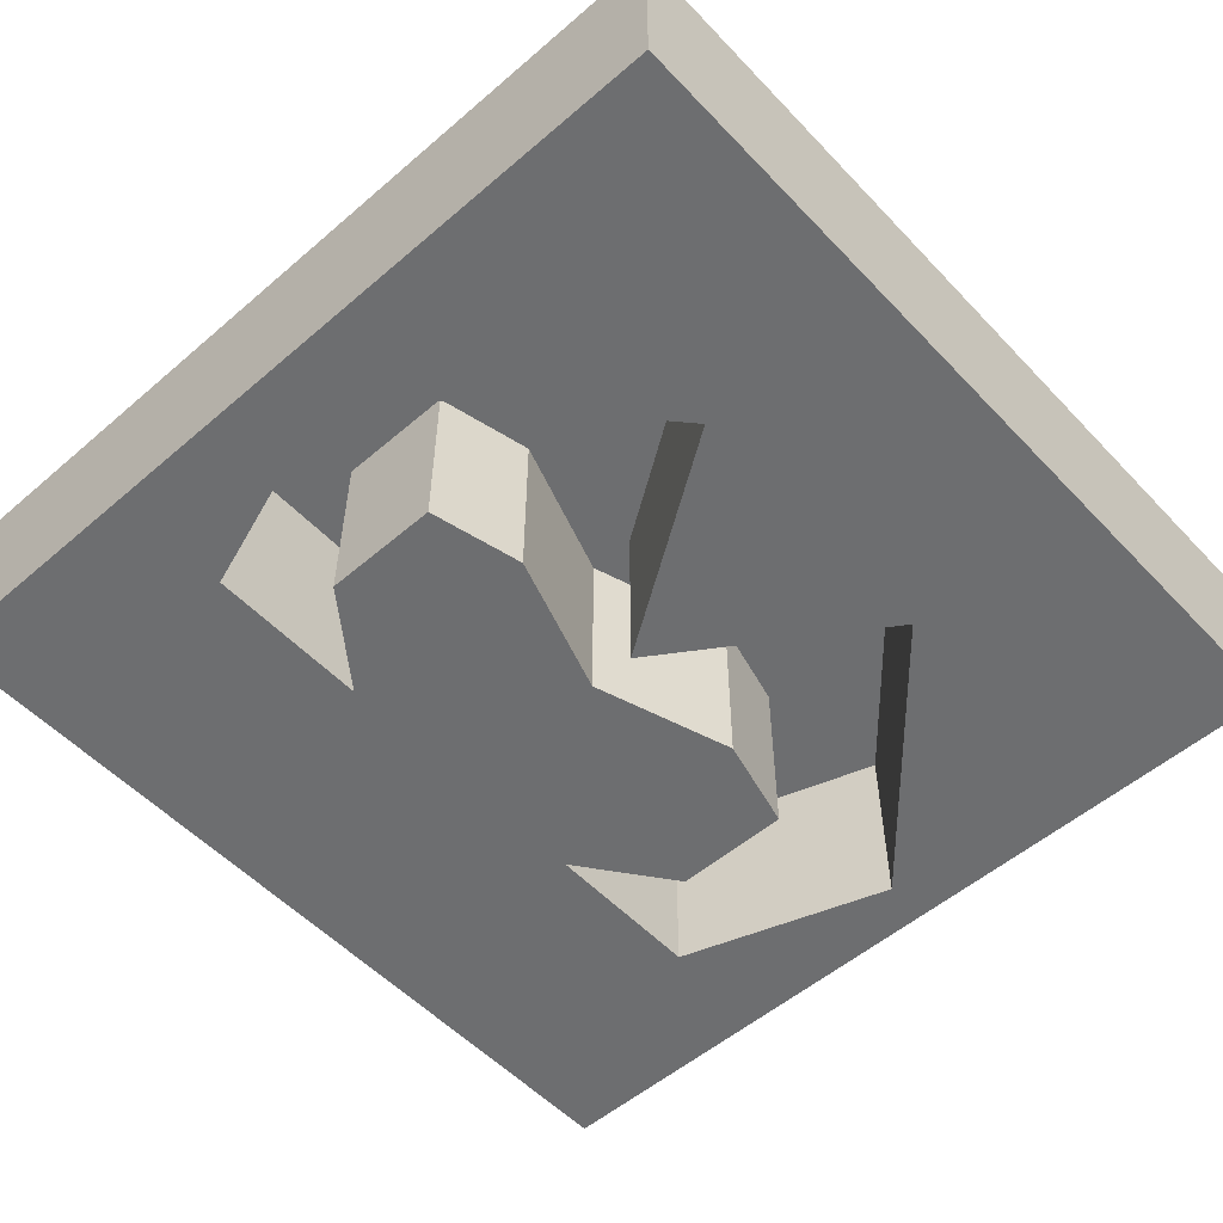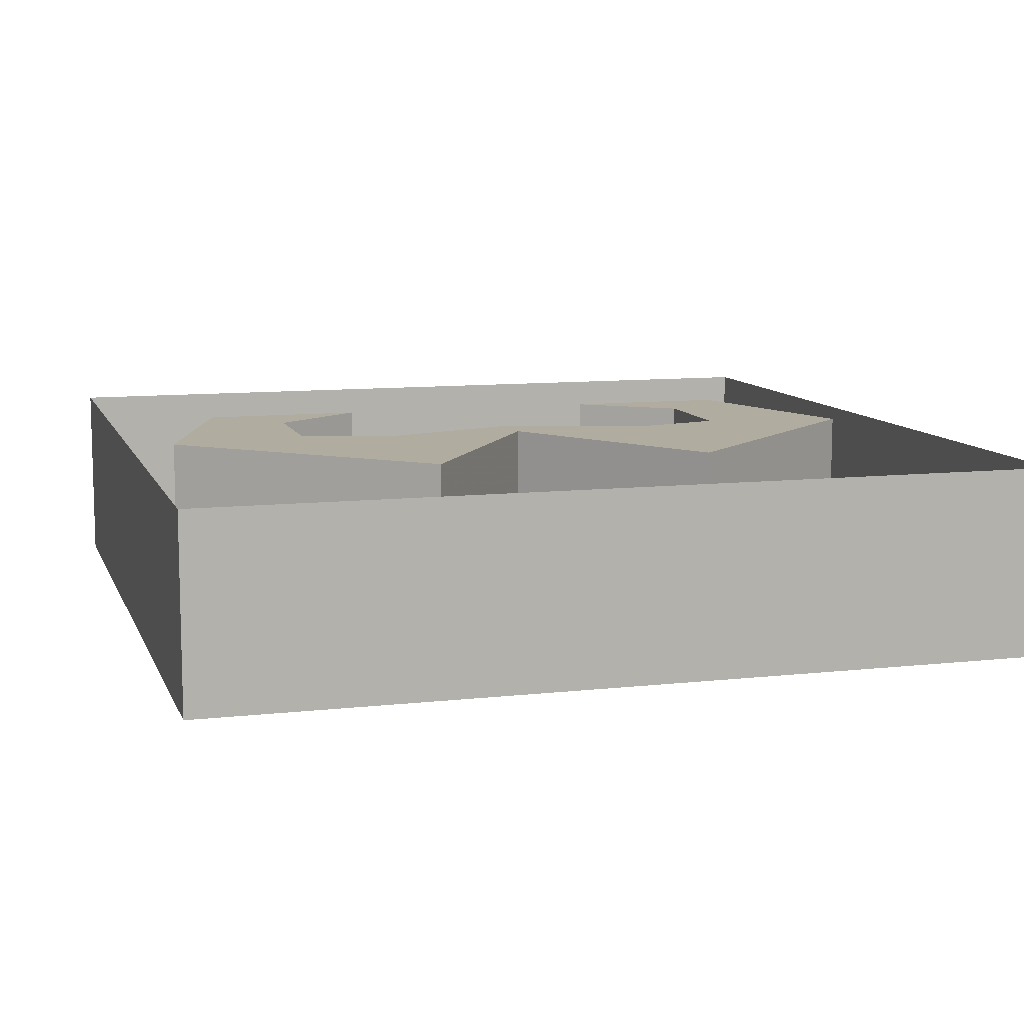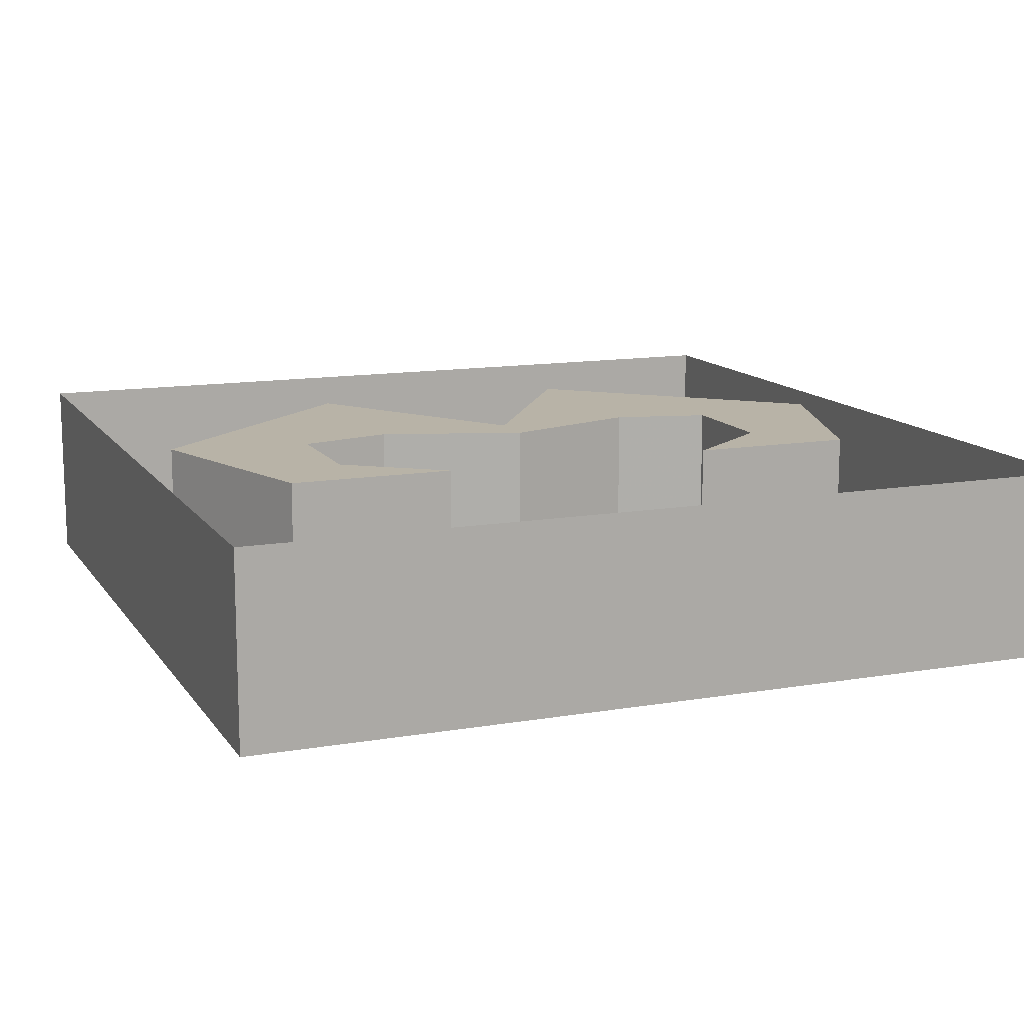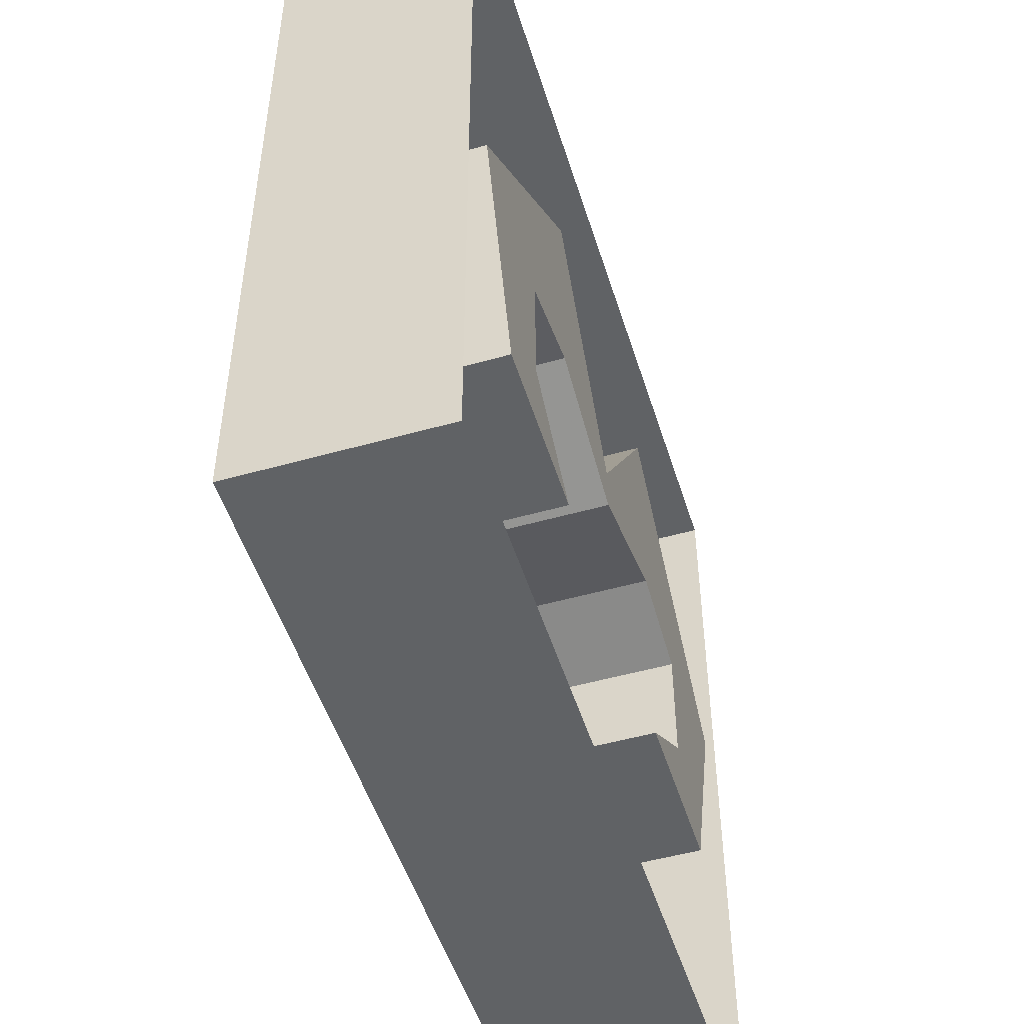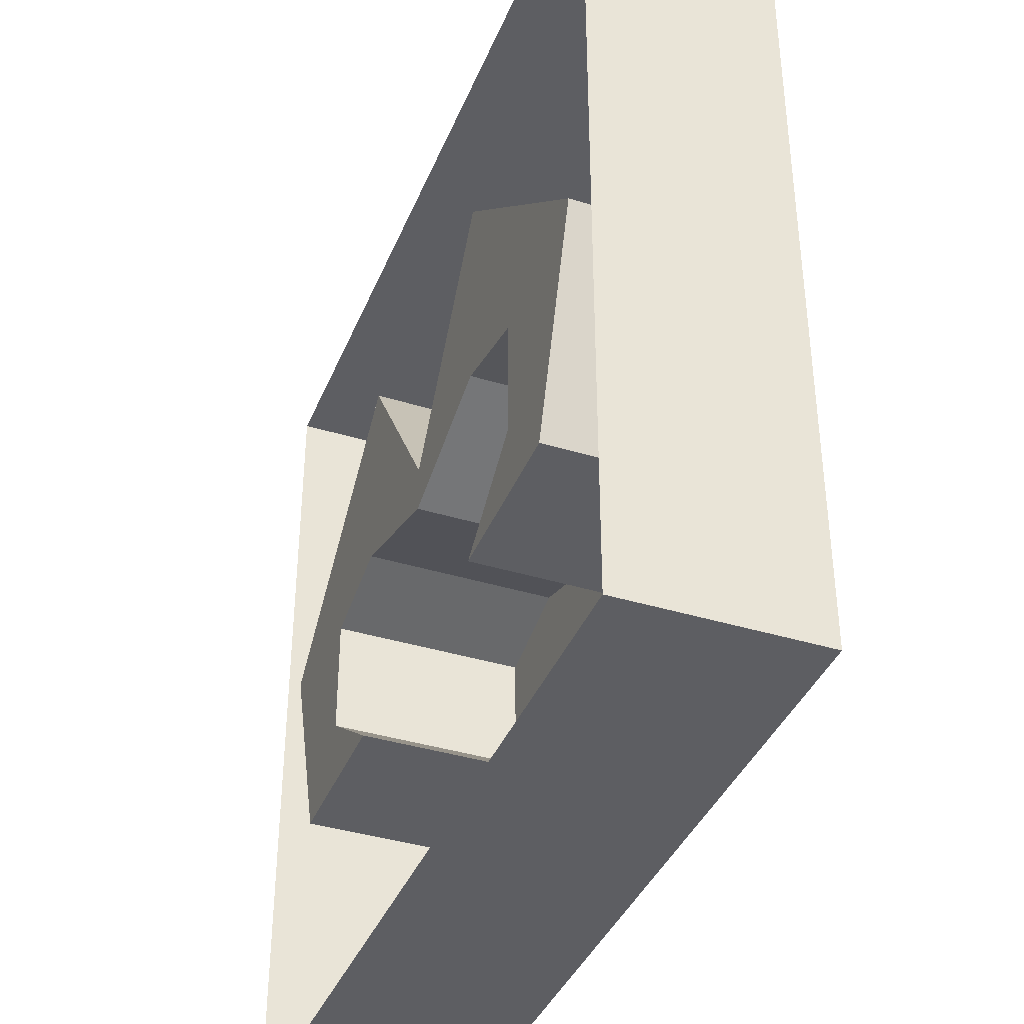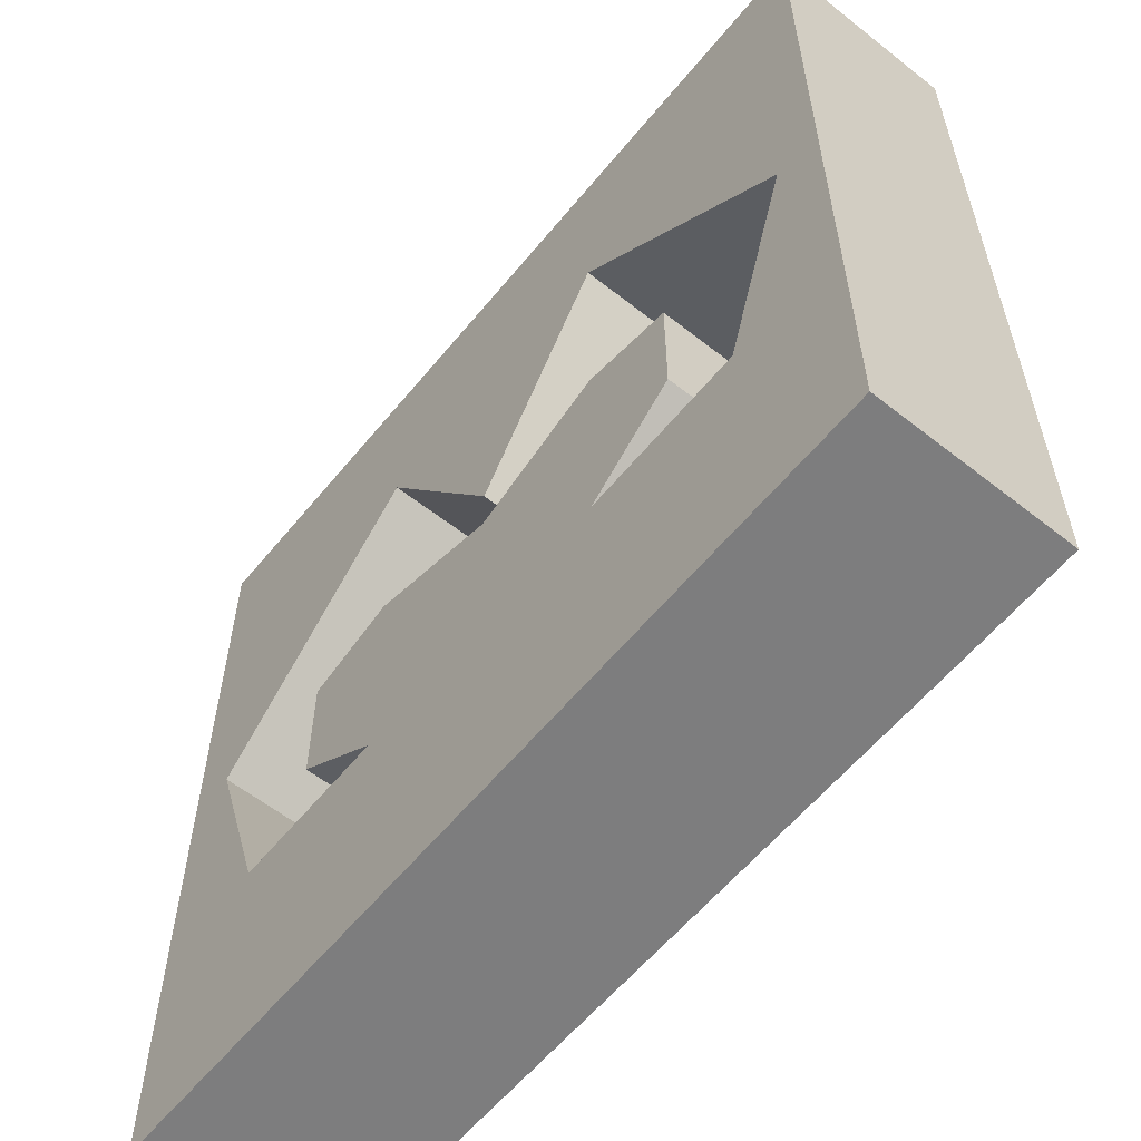
<metadata>
{"format":"obj","ext":"obj","renderer":"f3d","projection":"perspective","resolution":1024,"background":"white","views":[{"elev":-54.2,"azim":-47.7,"up":"+Y"},{"elev":9.9,"azim":-16.2,"up":"+Y"},{"elev":12.8,"azim":158.3,"up":"+Y"},{"elev":-50.5,"azim":107.2,"up":"+Z"},{"elev":-39.1,"azim":-111.0,"up":"+Z"},{"elev":-59.1,"azim":51.0,"up":"+Z"}]}
</metadata>
<code>
o item/unholy_mould
v 0 0 1
v -6 0 10
v -6 0 1
v 0 0 -1
v 6 0 10
v 0 -8 1
v -6 -8 10
v -16 -8 1
v -16 0 1
v -10 0 0
v -6 -8 1
v 0 -8 -1
v 6 -8 1
v 6 0 1
v 10 0 0
v 16 0 1
v 6 -8 10
v -18 -8 18
v -18 -8 -18
v -13 -8 -8
v -13 0 -8
v -10 0 -5
v -10 -8 0
v -10 -8 -5
v -6 -8 -8
v 6 -8 -8
v 10 -8 -5
v 10 -8 0
v 10 0 -5
v 13 0 -8
v 13 -8 -8
v 16 -8 1
v 18 -8 18
v 18 0 18
v -18 0 18
v -18 0 -18
v 18 -8 -18
v -6 0 -8
v 6 0 -8
v 18 0 -18
f 1 2 3
f 1 3 4
f 1 4 5
f 1 5 6
f 1 6 7
f 1 7 2
f 2 7 8
f 2 8 9
f 2 9 3
f 3 9 10
f 3 10 11
f 3 11 12
f 3 12 4
f 4 12 13
f 4 13 14
f 4 14 5
f 5 14 15
f 5 15 16
f 5 16 17
f 5 17 6
f 6 17 7
f 7 17 18
f 7 18 8
f 8 18 19
f 8 19 20
f 8 20 21
f 8 21 9
f 9 21 22
f 9 22 10
f 10 22 23
f 10 23 11
f 11 23 24
f 11 24 12
f 12 24 25
f 12 25 26
f 12 26 27
f 12 27 13
f 13 27 28
f 13 28 14
f 14 28 15
f 15 28 27
f 15 27 29
f 15 29 30
f 15 30 16
f 16 30 31
f 16 31 32
f 16 32 17
f 17 32 33
f 17 33 18
f 18 33 34
f 18 34 35
f 18 35 36
f 18 36 19
f 19 36 37
f 19 37 26
f 19 26 25
f 19 25 20
f 20 25 21
f 21 25 38
f 21 38 22
f 22 38 24
f 22 24 23
f 29 39 30
f 30 39 31
f 31 39 26
f 31 26 37
f 31 37 32
f 32 37 33
f 33 37 34
f 34 37 40
f 40 37 36
f 38 25 24
f 29 27 26
f 29 26 39

</code>
